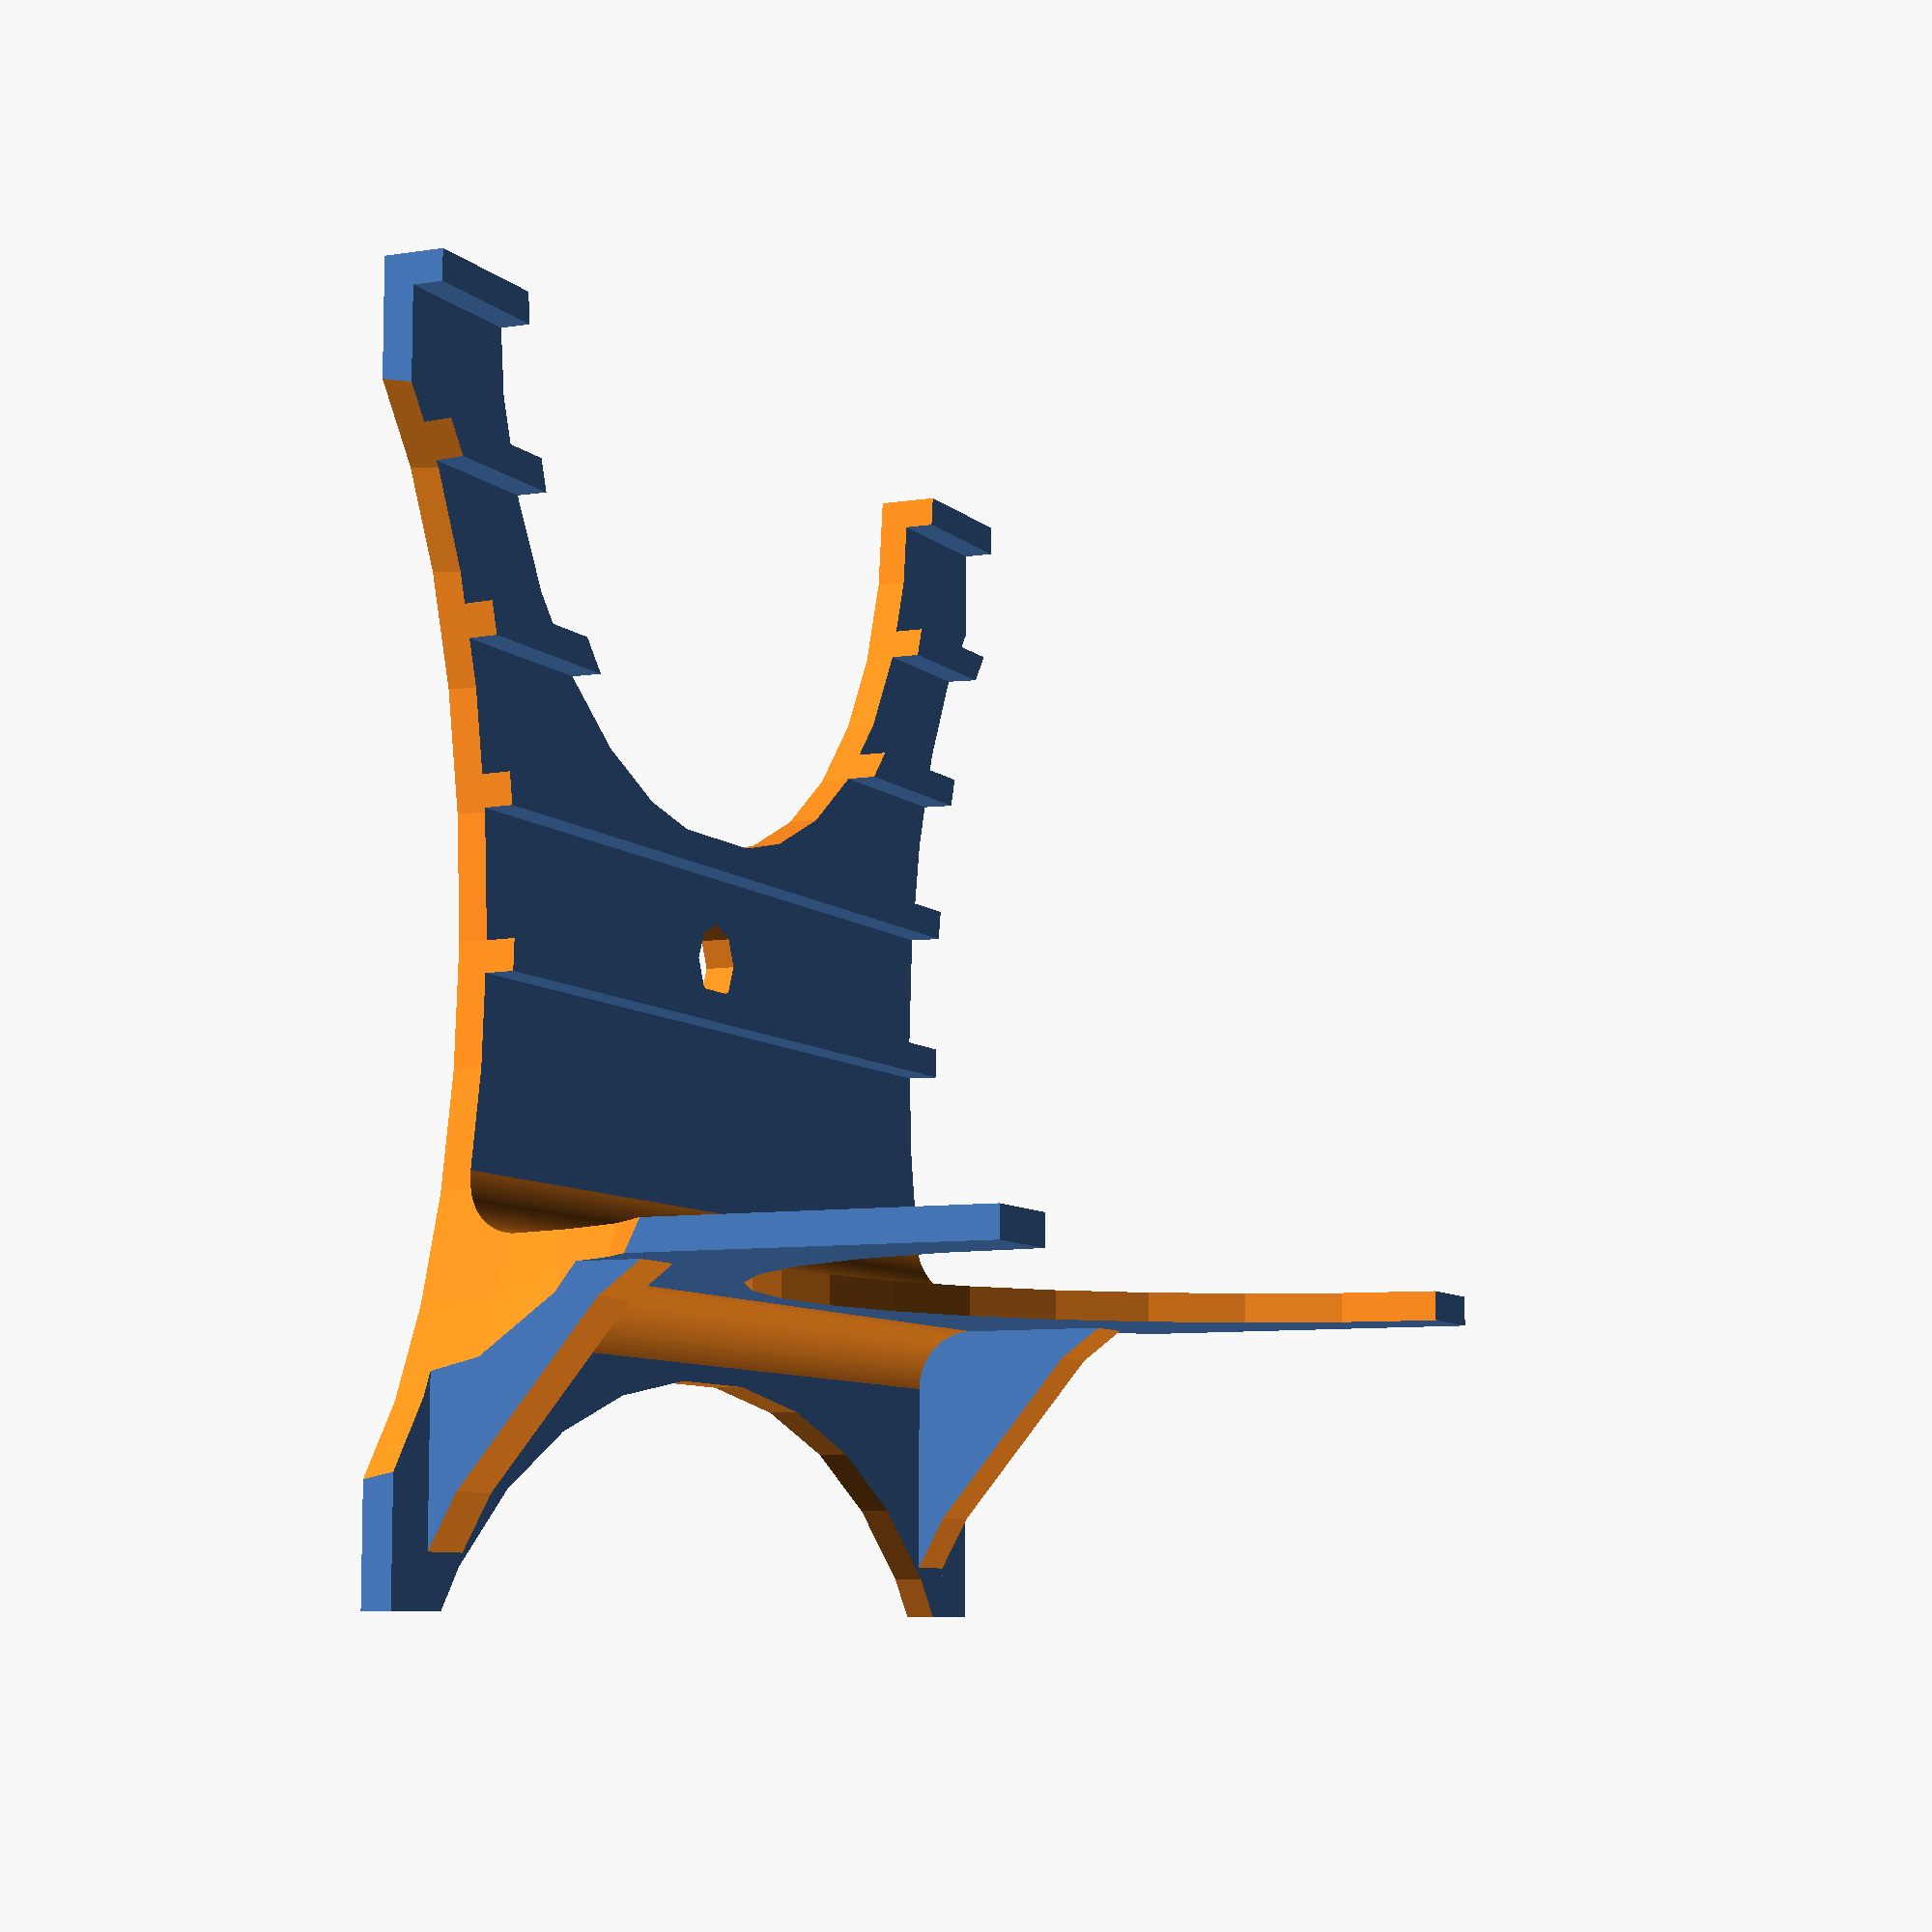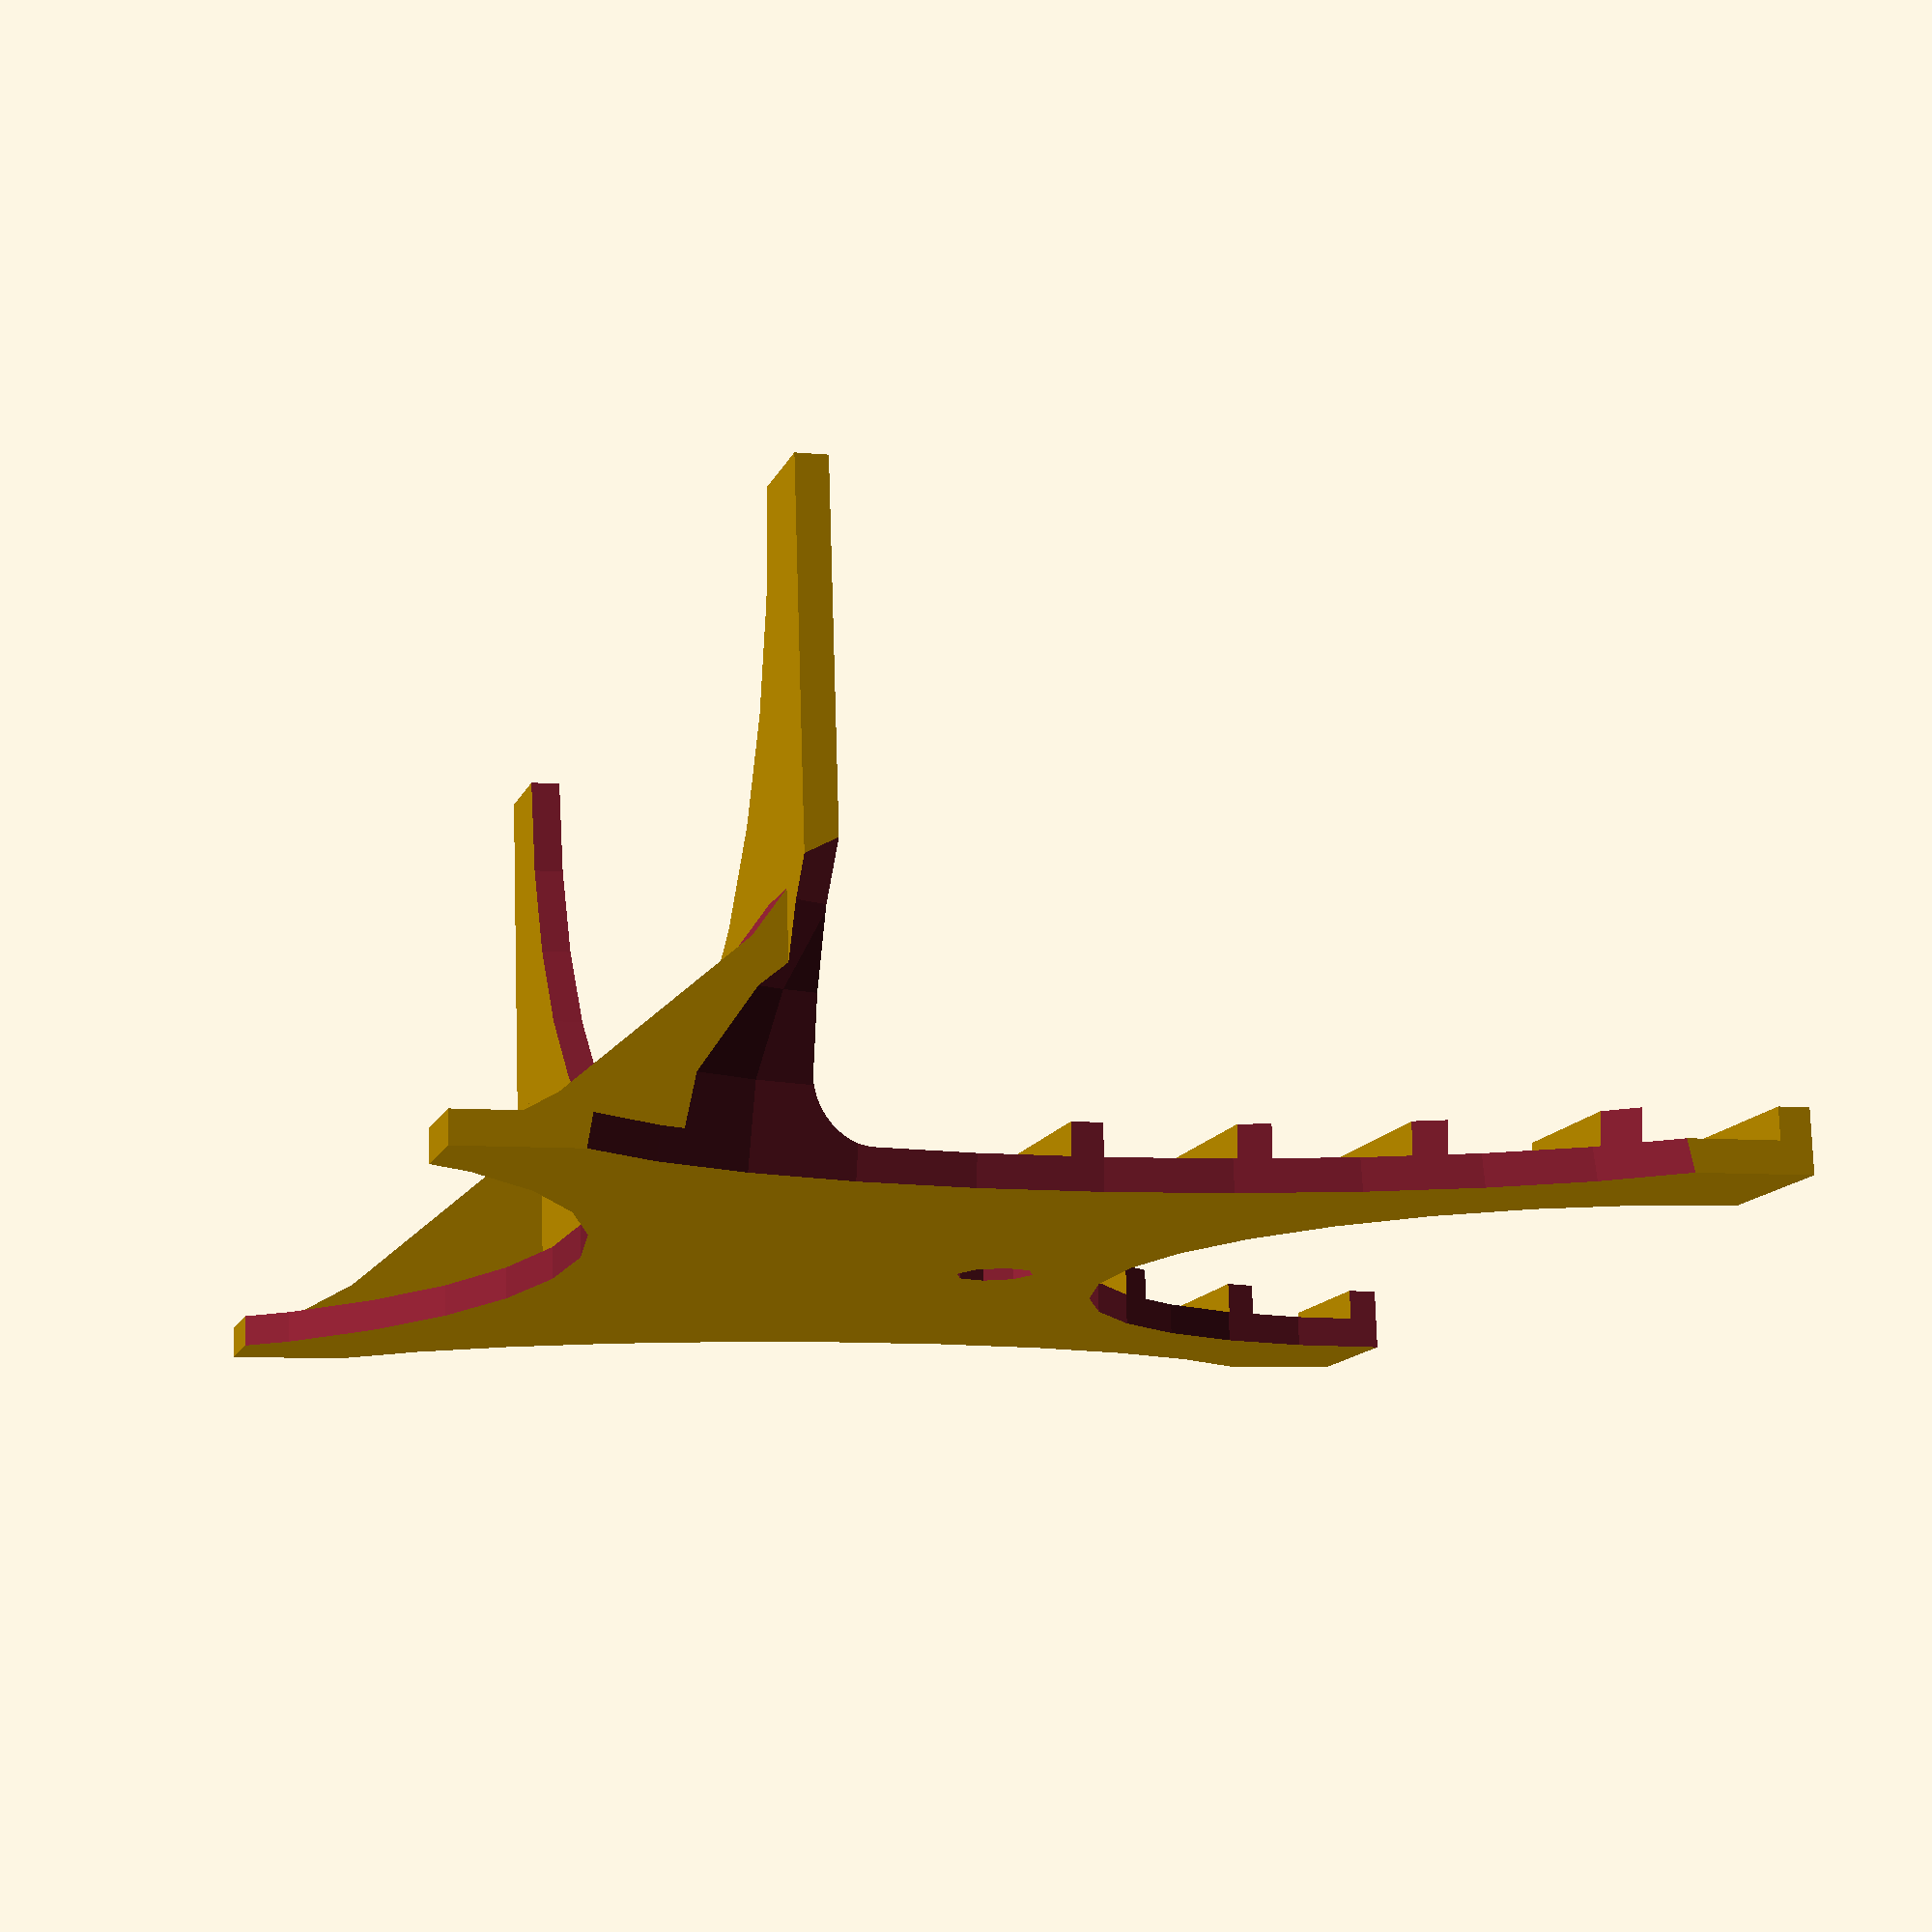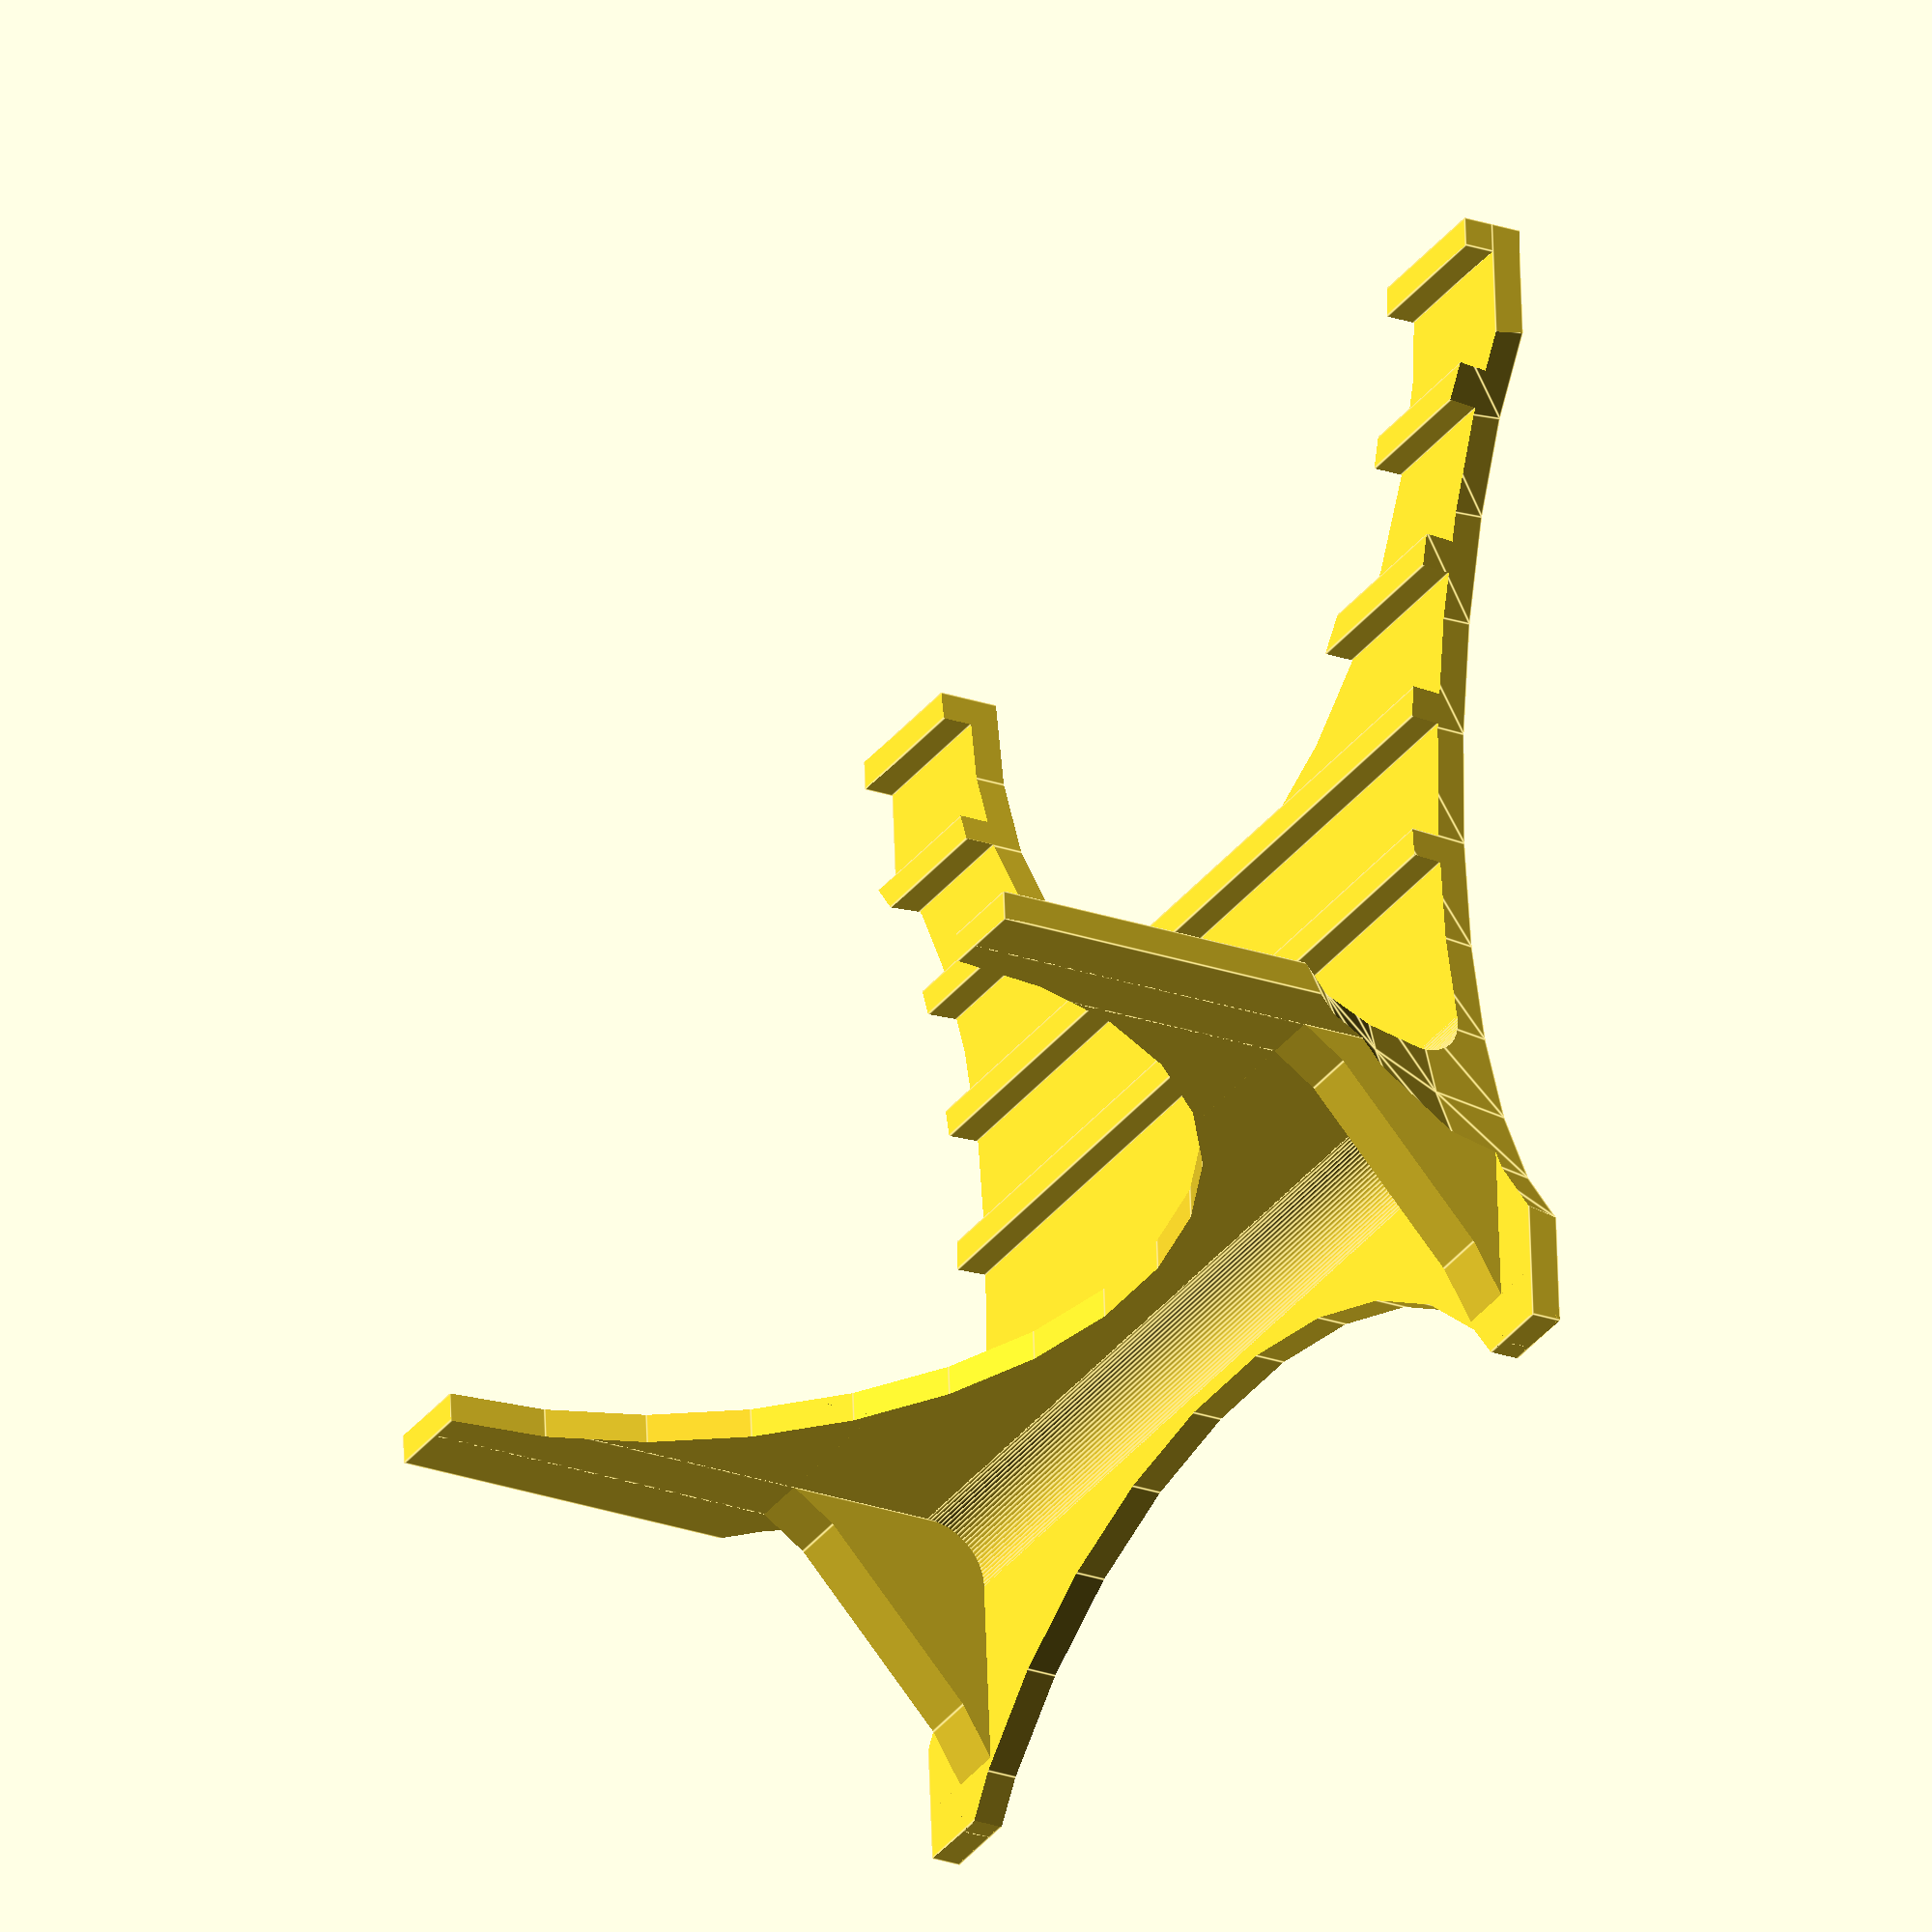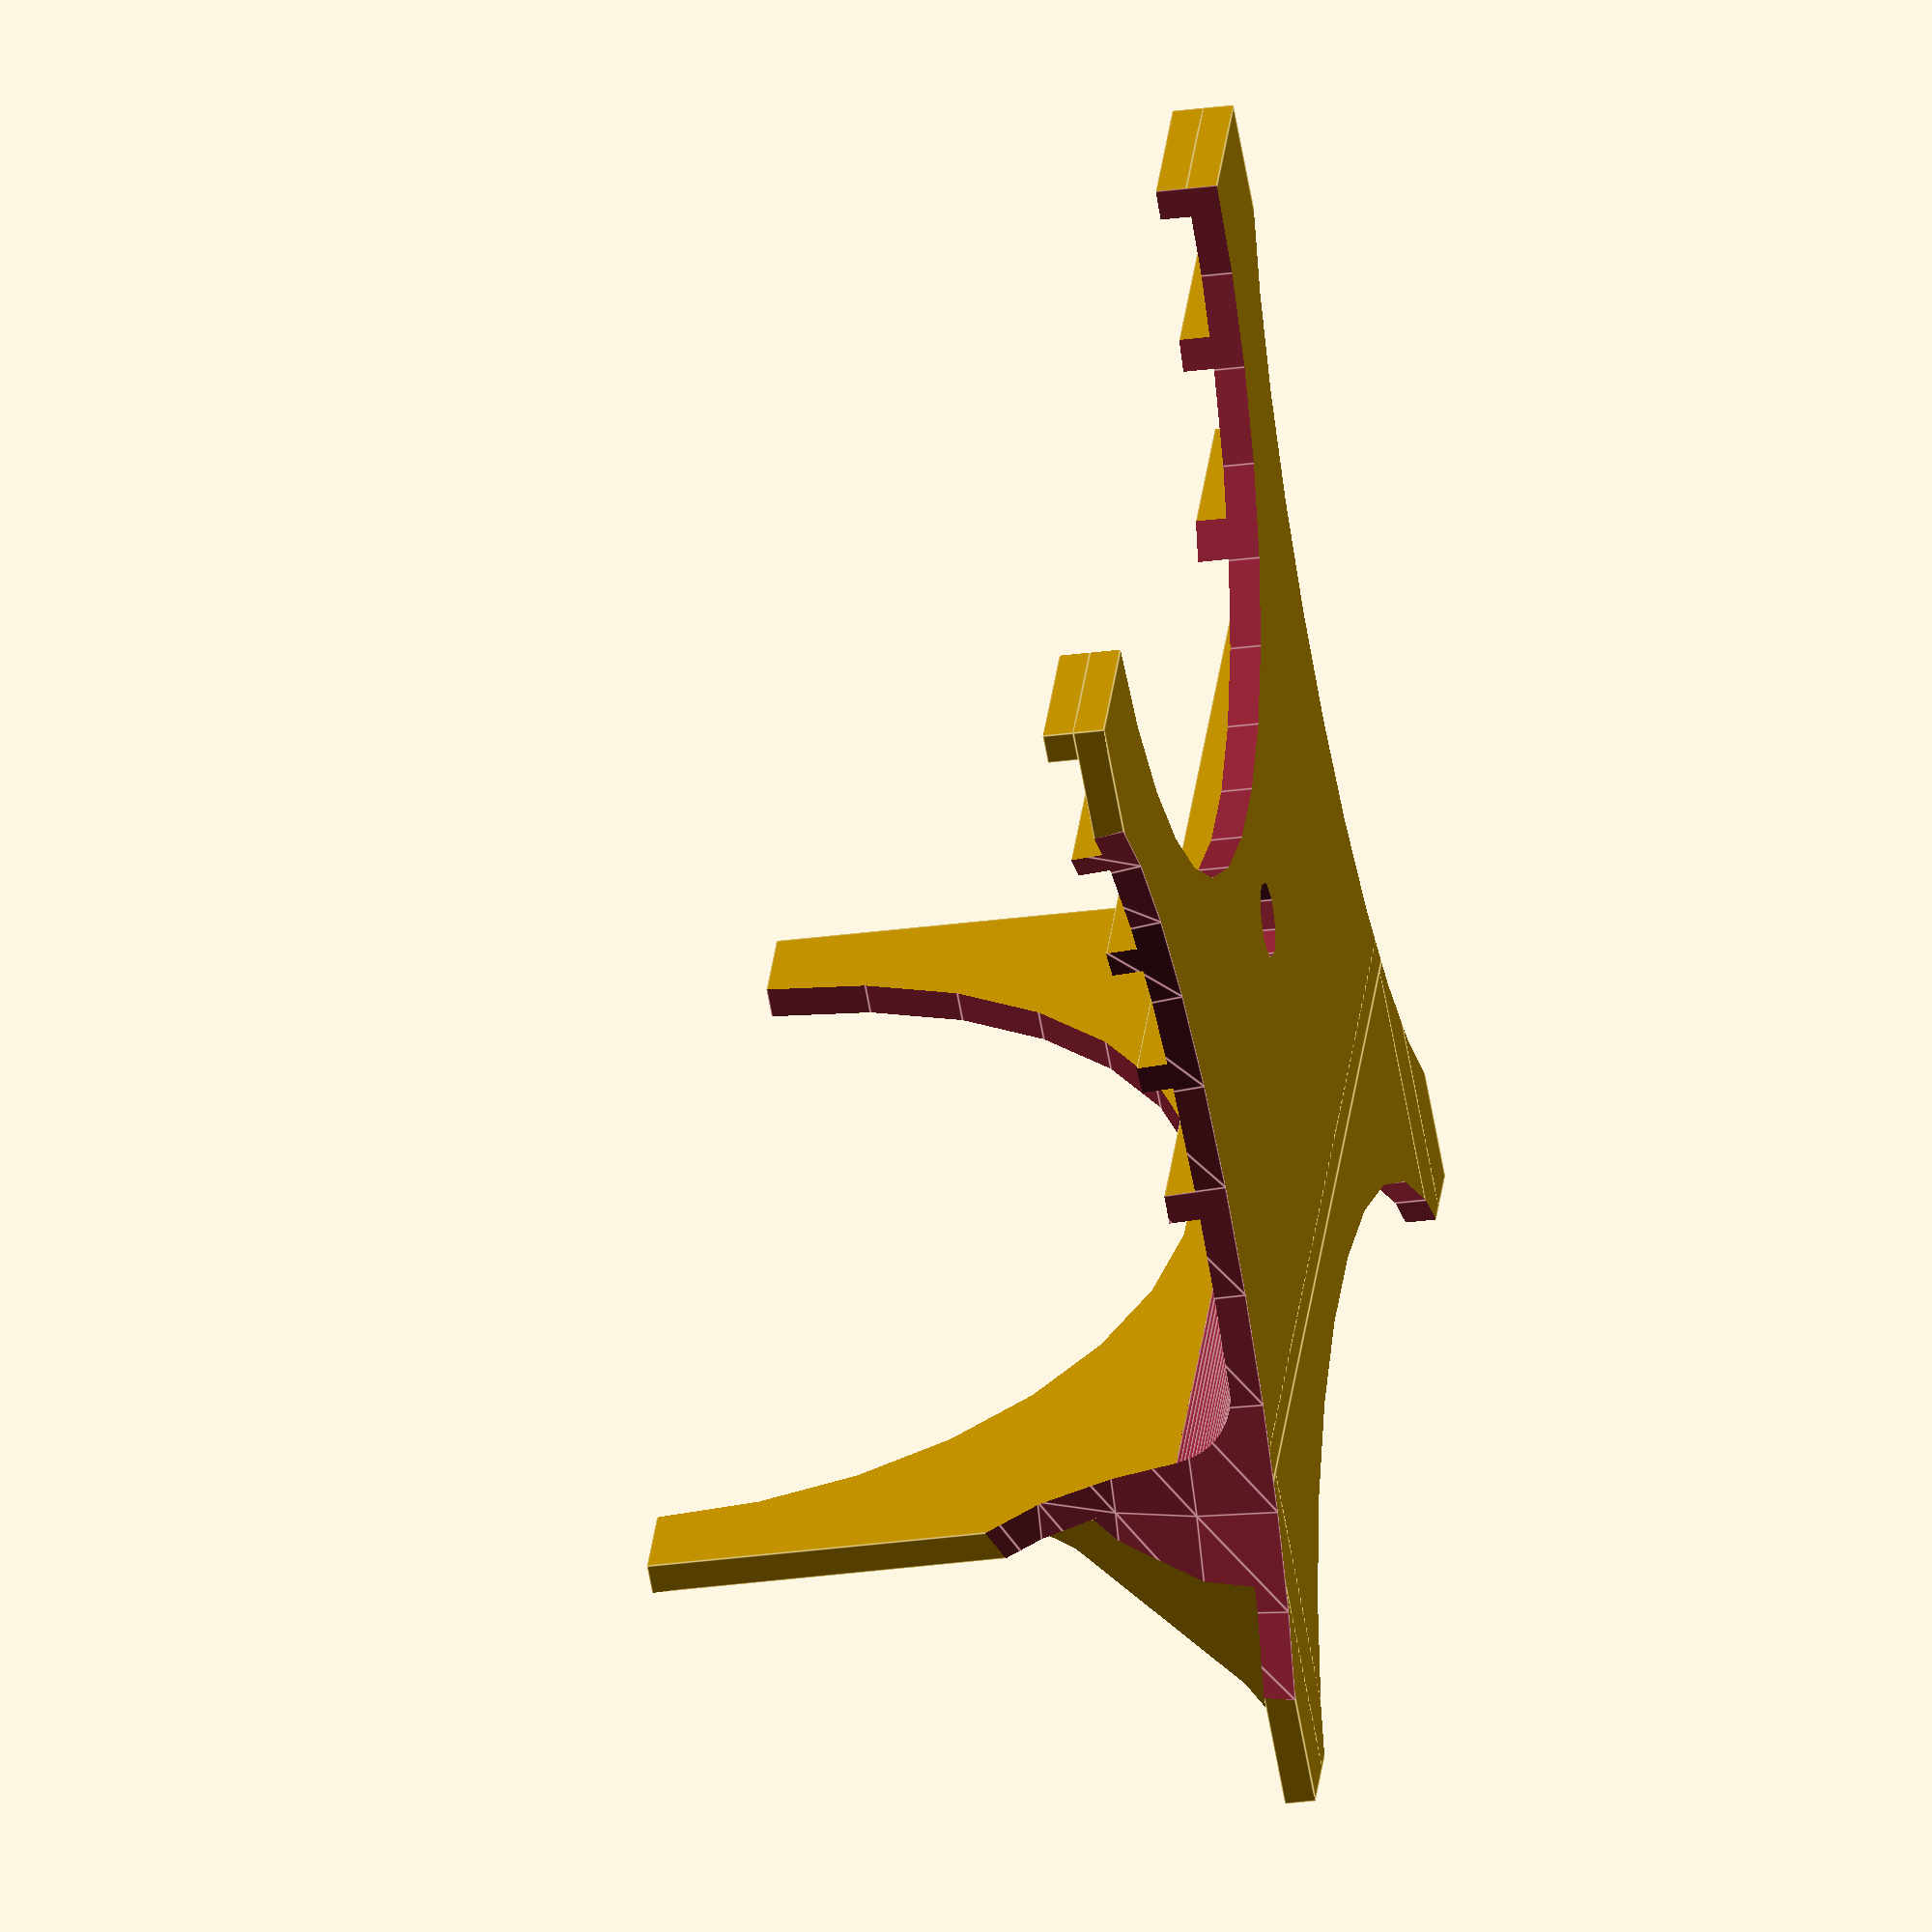
<openscad>
/* [Dimensions] */
// Base Length
LEN_BASE = 60;// [20:60]
// Base width
WIDTH = 80;//[40:120]
// Thickness of Base and Back
THICK = 2; //[1:4]
// height of Back
HEIGHT = 40; //[20:80]
// Number of Steps
STEPS_NO = 5;//[1:8]
// Strength of Steps
STRENGTH = 2; //[1:5]
// Space between Steps
STEPS_SPACE = 10;//[2:10]
// radius of curved corners
cornerRad = 3; //radius of curved corners

// -----------------------------
// Define Modules
// -----------------------------

module body(width, length, heigth, thickness){
difference() {
cube([width,length,thickness]);//Base

}

difference() {
    cube([width,thickness,heigth]);//Back
    translate([width/2,0,heigth])rotate([90,0,0])scale([(WIDTH-20)/40,1.4])cylinder(  10, d=45, center=true);//Back-Cut-Out
    
    };
rotate([0,0,90])translate([THICK,-width,thickness])
corner(heigth/10,width);//Front Corner Rounding
rotate([90,0,0])cube([width,thickness,20]);//Back Stabilizer
rotate([0,270,90])translate([thickness,-width,0])
corner(heigth/10,width);//Back Corner Rounding

translate([width/2,length,0])cylinder(  thickness, d=5);//Front Indicator

translate([0,LEN_BASE,THICK])
steps(STEPS_NO,STRENGTH,STEPS_SPACE,WIDTH);

translate([width-8,-20,0])//Back left
difference() { //Back support
    cube([4,20,heigth]);
    translate([0,-heigth/2-40,heigth])rotate([0,90,0])scale([(heigth/2+10)/40,50/heigth])cylinder(  heigth, d=(3.6*heigth), center=true);//Back-Cut-Out
    
    };

translate([4,-20,0])//Back right
difference() { //Back support
    cube([4,20,heigth]);
    translate([0,-heigth/2-40,heigth])rotate([0,90,0])scale([(heigth/2+10)/40,50/heigth])cylinder(  heigth, d=(3.6*heigth), center=true);//Back-Cut-Out
    
    };

}


module steps(number, strength, space, width){
    for (i = [0 : number-1]){
   translate([0,-(strength)-space*i,0])cube([width,strength,strength]);
    }
    }

module corner(WIDTH,DEPTH){
difference() {
cube([WIDTH, DEPTH, WIDTH]);
rotate([270,0,0])translate([WIDTH,-WIDTH,0])cylinder(DEPTH, r=WIDTH, $fn=100);
}};

// -----------------------------
// Put Components together
// -----------------------------
difference() {
body(WIDTH,LEN_BASE,HEIGHT,THICK);
translate([WIDTH/2,(LEN_BASE-15)/2,THICK])cylinder(  20, d=5, center=true);// Cut Center Hole

translate([WIDTH/2,(LEN_BASE),0])scale([(WIDTH-20)/40,1.5])cylinder(  20, d=LEN_BASE*0.66, center=true);//Base Cut Out Front


translate([WIDTH/2,-35,0])scale([(WIDTH)/40,1.5])cylinder(  20, d=40, center=true);//Base Cut Out Back
    
translate([WIDTH+10,20,0])scale([(WIDTH)/100,1.5])sphere(r = 25);//Side Left Cut Out

translate([-10,20,0])scale([(WIDTH)/100,1.5])sphere(r = 25);//Side Right Cut Out
    }
    


</openscad>
<views>
elev=187.8 azim=180.1 roll=245.8 proj=p view=wireframe
elev=282.5 azim=253.5 roll=178.2 proj=p view=solid
elev=205.5 azim=176.1 roll=118.9 proj=o view=edges
elev=28.7 azim=58.5 roll=101.5 proj=o view=edges
</views>
